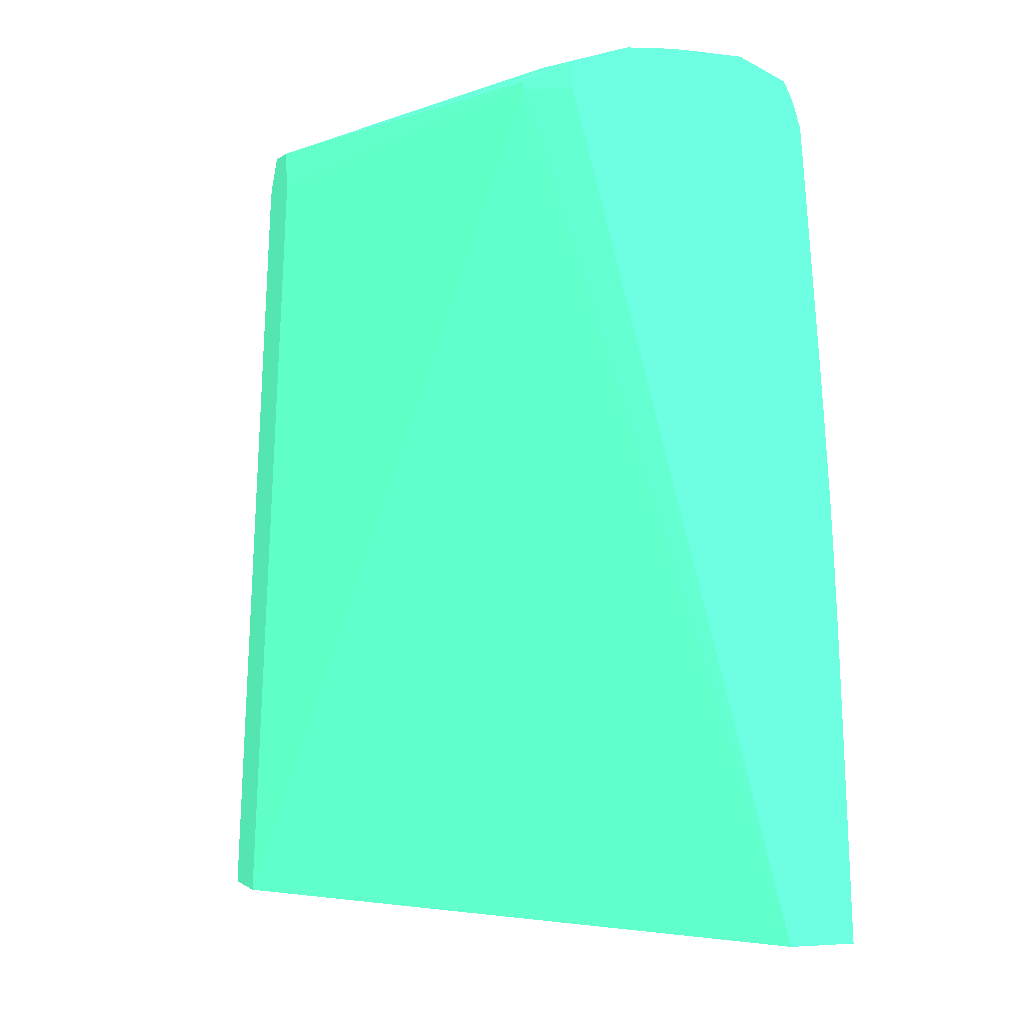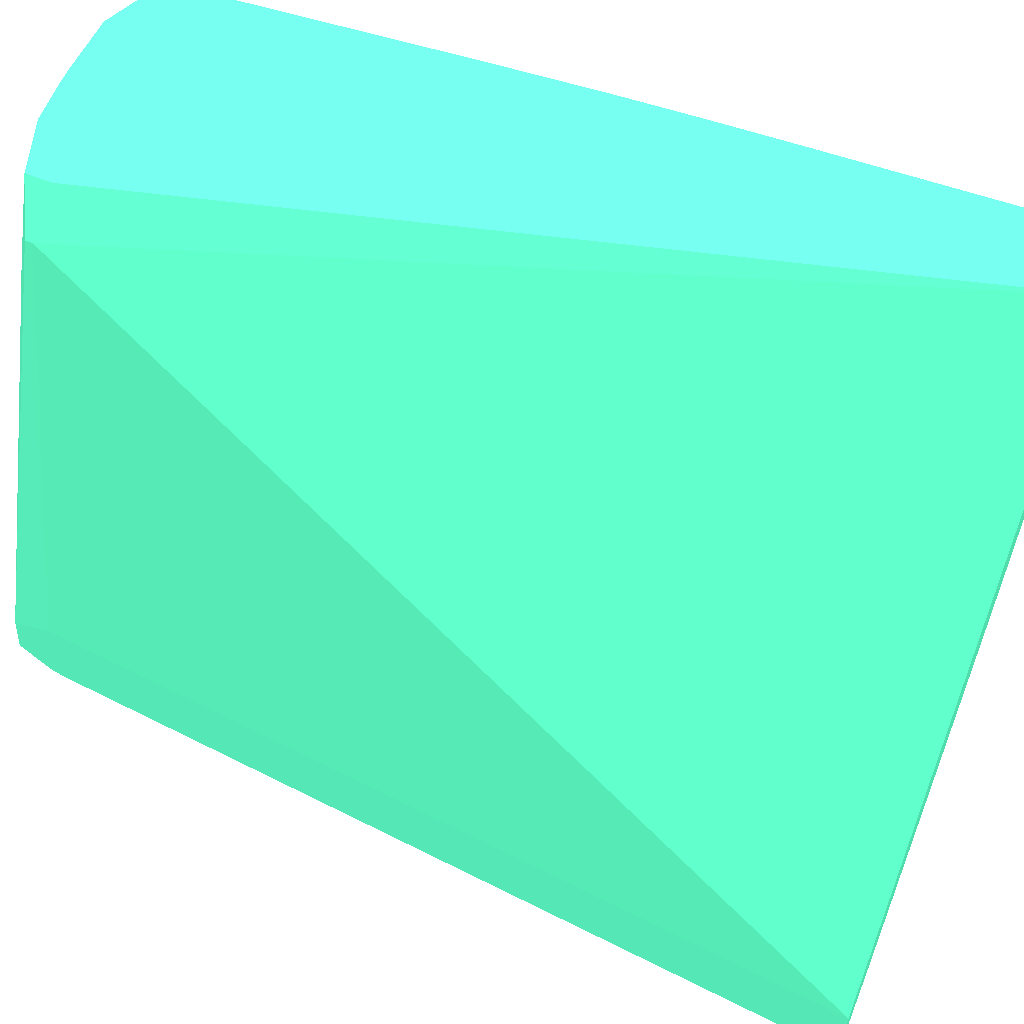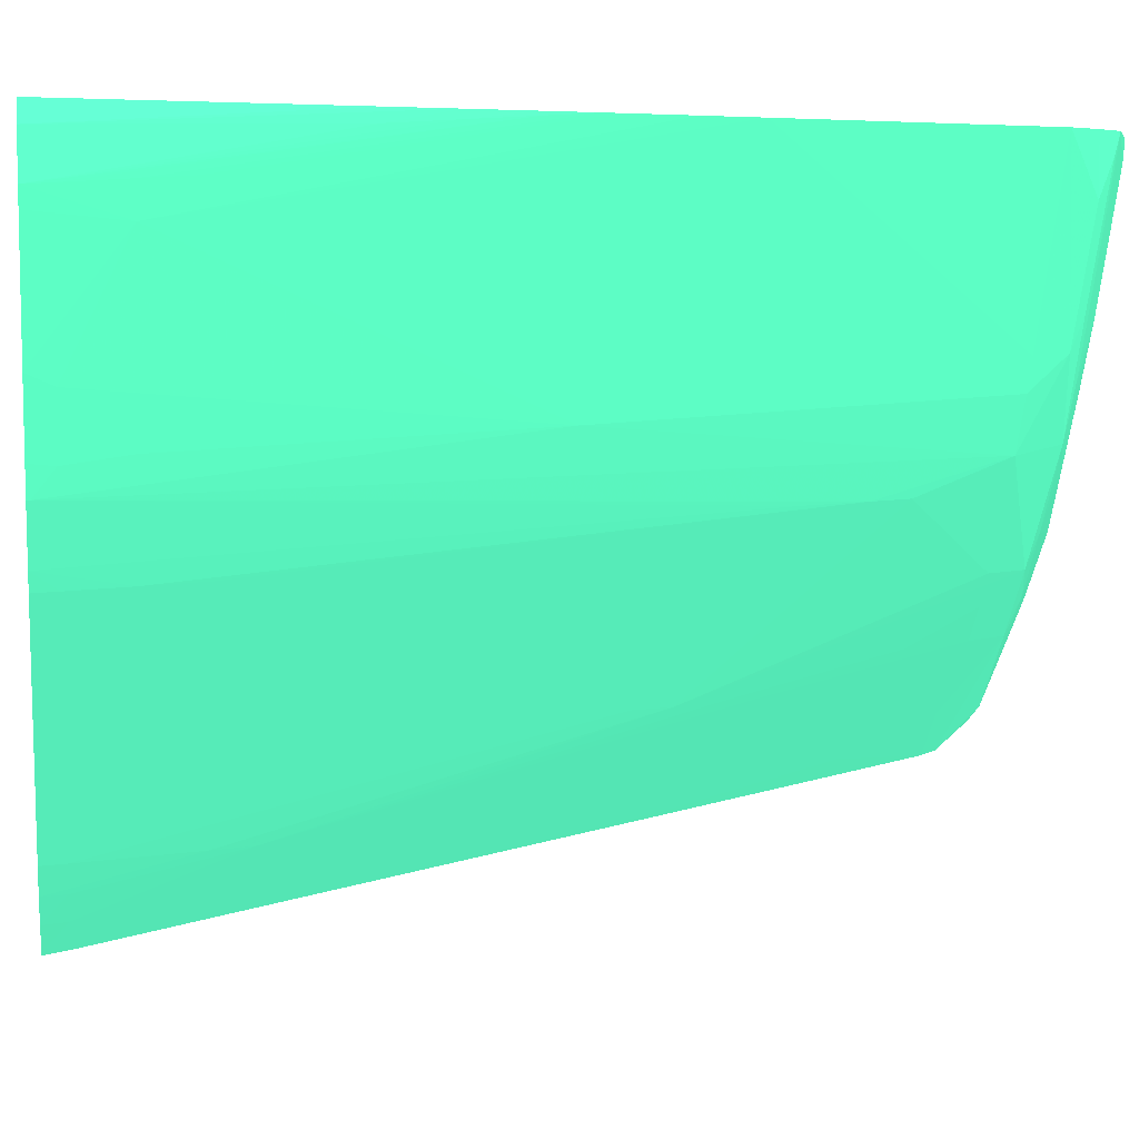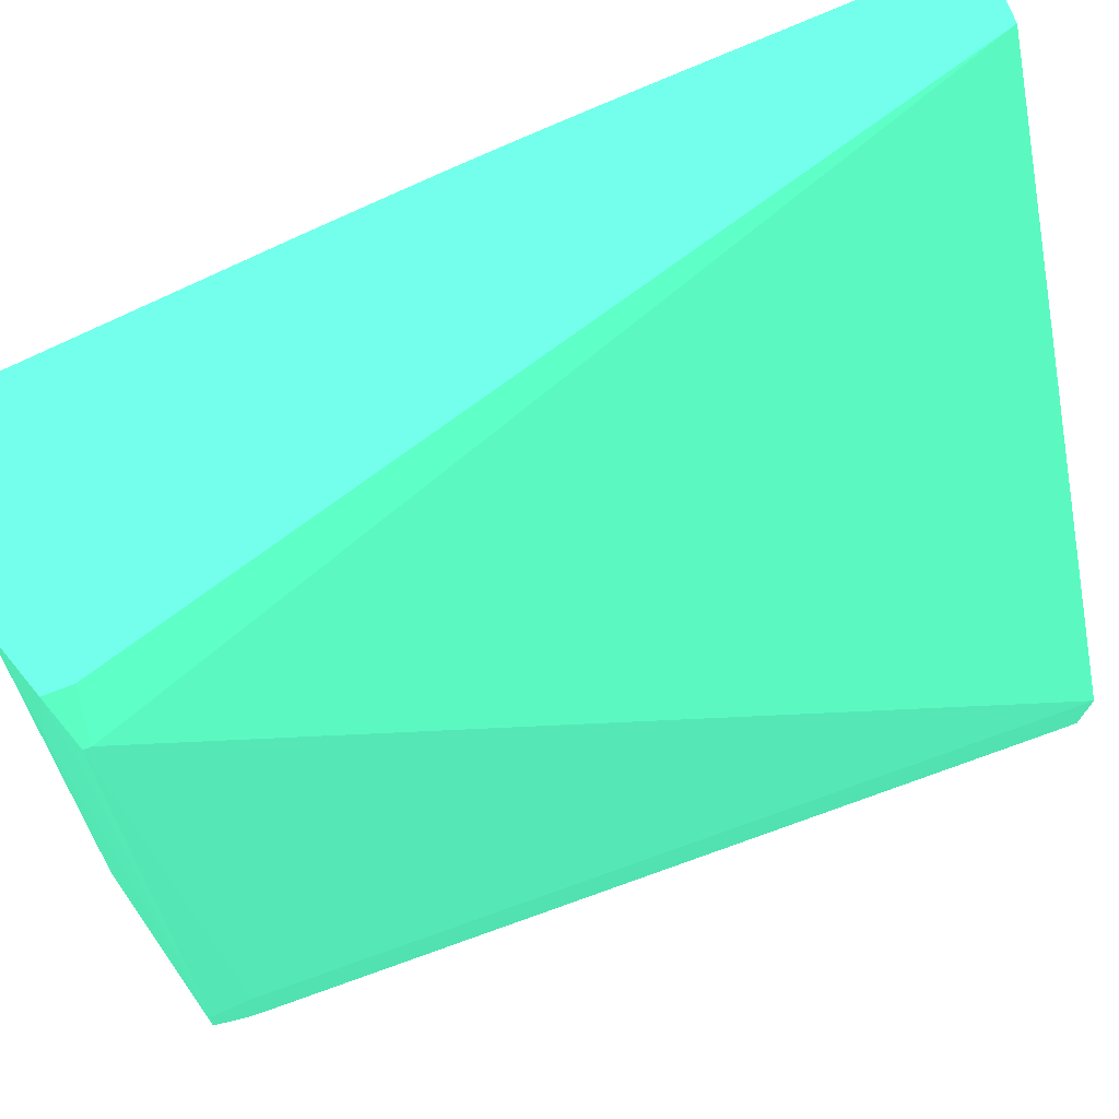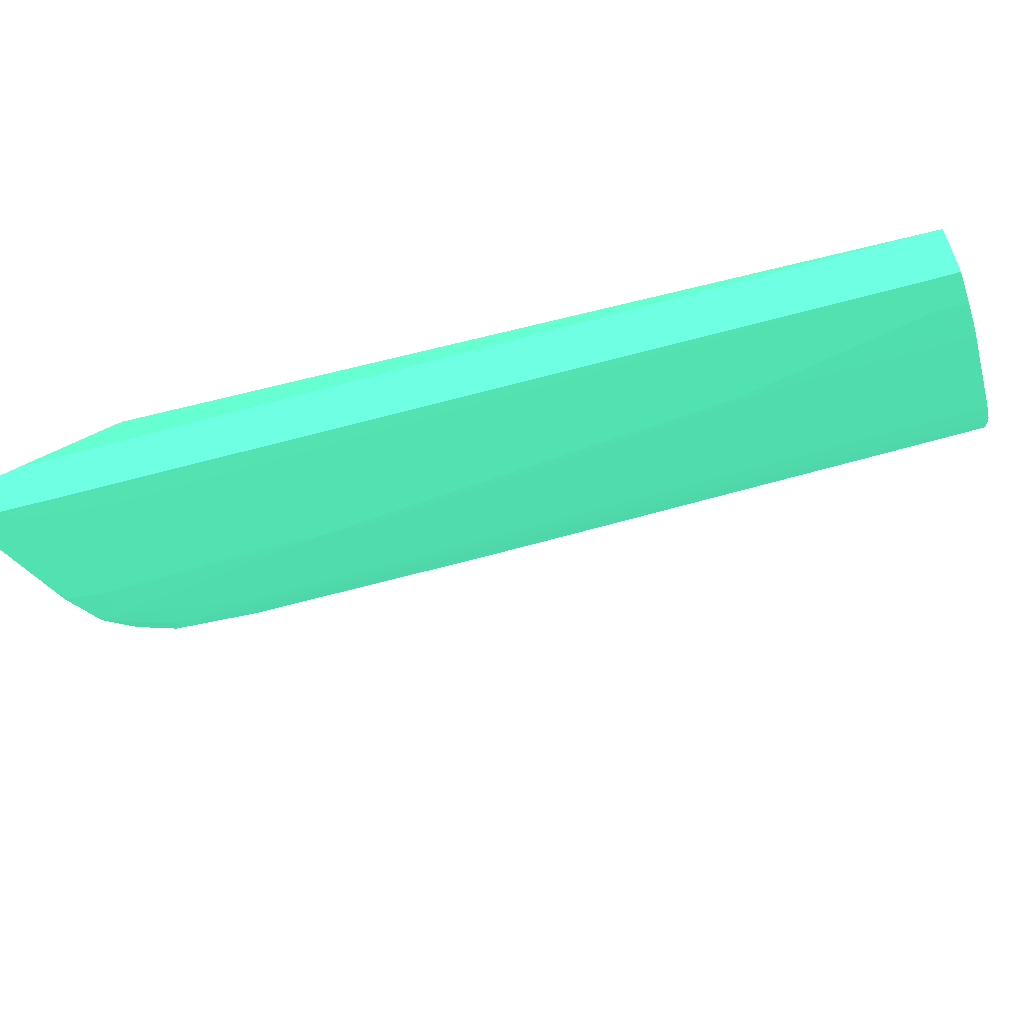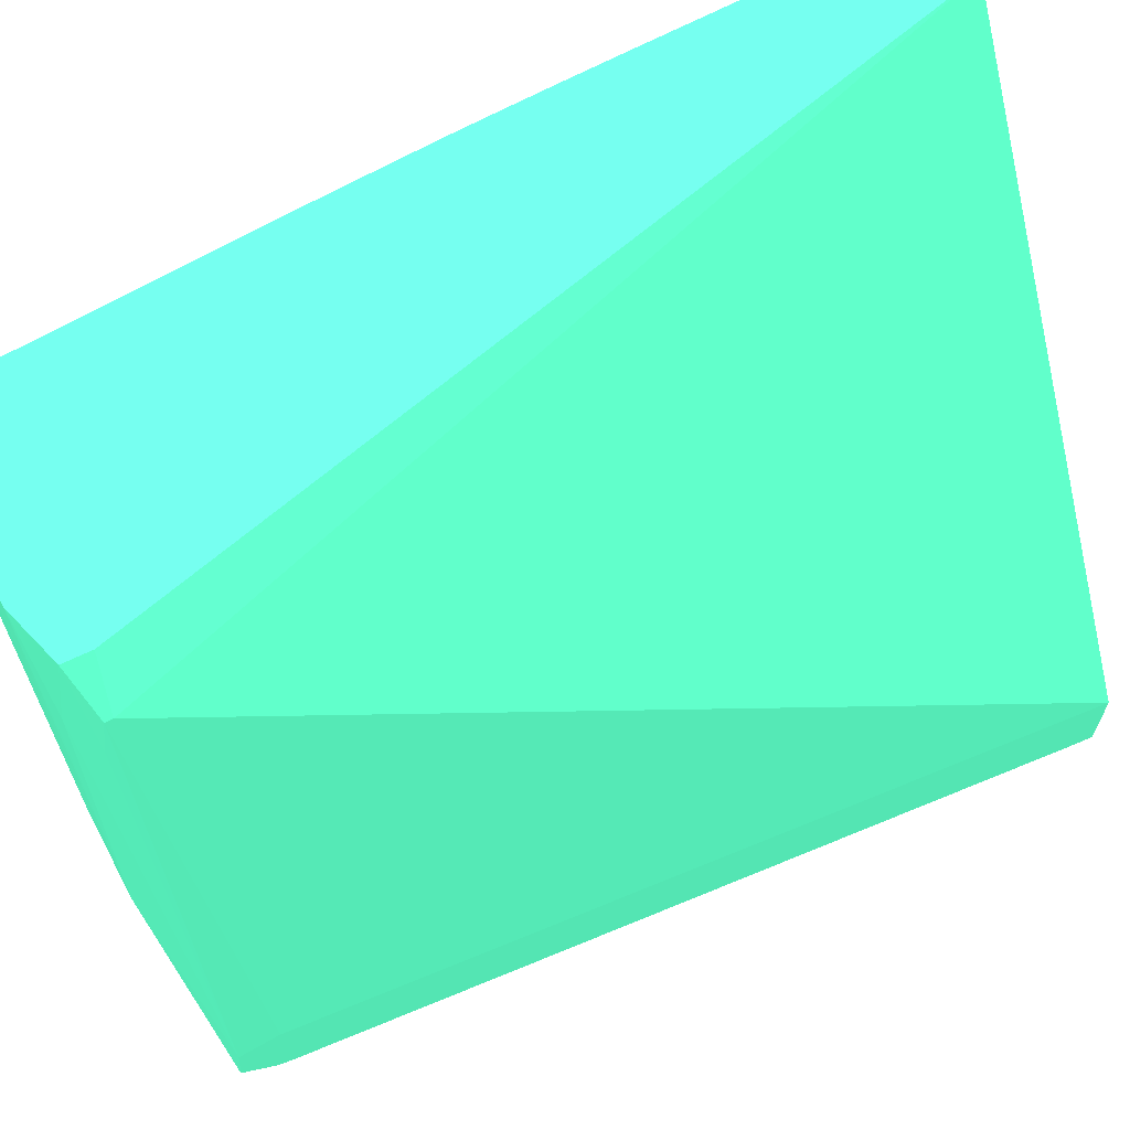
<metadata>
{"format":"obj","ext":"obj","renderer":"f3d","projection":"perspective","resolution":1024,"background":"white","views":[{"elev":-3.1,"azim":-18.8,"up":"+Y"},{"elev":57.3,"azim":-66.9,"up":"+Z"},{"elev":1.7,"azim":81.2,"up":"+Z"},{"elev":73.2,"azim":-111.6,"up":"+Z"},{"elev":-63.1,"azim":-69.6,"up":"+Z"},{"elev":65.7,"azim":-115.9,"up":"+Z"}]}
</metadata>
<code>
v 0.03279 -0.06117 -0.1112 0.2431 0.6627 0.5137
v 0.03279 -0.06115 -0.1118 0.2431 0.6627 0.5137
v 0.03226 -0.06118 -0.1112 0.2431 0.6627 0.5137
v 0.03446 -0.06121 -0.1112 0.2431 0.6627 0.5137
v 0.03279 -0.0611 -0.1134 0.2431 0.6627 0.5137
v 0.02945 -0.06111 -0.1184 0.2431 0.6627 0.5137
v 0.03112 -0.06125 -0.1112 0.2431 0.6627 0.5137
v 0.03446 -0.06126 -0.1118 0.2431 0.6627 0.5137
v 0.03579 -0.06179 -0.1112 0.2431 0.6627 0.5137
v 0.03112 -0.0611 -0.1168 0.2431 0.6627 0.5137
v 0.02945 -0.06131 -0.1201 0.2431 0.6627 0.5137
v 0.02778 -0.06134 -0.1218 0.2431 0.6627 0.5137
v 0.02778 -0.06119 -0.1201 0.2431 0.6627 0.5137
v 0.02945 -0.06126 -0.1151 0.2431 0.6627 0.5137
v 0.02945 -0.06141 -0.1134 0.2431 0.6627 0.5137
v 0.02955 -0.06176 -0.1112 0.2431 0.6627 0.5137
v 0.03279 -0.06131 -0.1151 0.2431 0.6627 0.5137
v 0.03562 -0.06186 -0.1118 0.2431 0.6627 0.5137
v 0.03389 -0.06191 -0.1151 0.2431 0.6627 0.5137
v 0.0328 -0.06175 -0.1166 0.2431 0.6627 0.5137
v 0.03449 -0.0617 -0.1133 0.2431 0.6627 0.5137
v 0.03606 -0.06237 -0.1112 0.2431 0.6627 0.5137
v 0.03122 -0.06155 -0.1185 0.2431 0.6627 0.5137
v 0.03065 -0.06189 -0.1201 0.2431 0.6627 0.5137
v 0.02933 -0.0619 -0.1216 0.2431 0.6627 0.5137
v 0.02778 -0.06189 -0.123 0.2431 0.6627 0.5137
v 0.02572 -0.06186 -0.1246 0.2431 0.6627 0.5137
v 0.02458 -0.06184 -0.1251 0.2431 0.6627 0.5137
v 0.02458 -0.06193 -0.1238 0.2431 0.6627 0.5137
v 0.02842 -0.0619 -0.1134 0.2431 0.6627 0.5137
v 0.02855 -0.06211 -0.1124 0.2431 0.6627 0.5137
v 0.02955 -0.0625 -0.1112 0.2431 0.6627 0.5137
v 0.03224 -0.06188 -0.118 0.2431 0.6627 0.5137
v 0.03536 -0.06213 -0.1127 0.2431 0.6627 0.5137
v 0.03365 -0.06219 -0.116 0.2431 0.6627 0.5137
v 0.03628 -0.06308 -0.1112 0.2431 0.6627 0.5137
v 0.03033 -0.06216 -0.121 0.2431 0.6627 0.5137
v 0.02869 -0.06215 -0.1227 0.2431 0.6627 0.5137
v 0.02458 -0.06269 -0.1259 0.2431 0.6627 0.5137
v 0.02458 -0.06298 -0.1236 0.2431 0.6627 0.5137
v 0.02855 -0.06231 -0.1124 0.2431 0.6627 0.5137
v 0.03583 -0.08551 -0.1112 0.2431 0.6627 0.5137
v 0.03242 -0.06308 -0.1183 0.2431 0.6627 0.5137
v 0.0337 -0.06308 -0.1161 0.2431 0.6627 0.5137
v 0.03325 -0.06308 -0.1169 0.2431 0.6627 0.5137
v 0.03685 -0.06995 -0.1112 0.2431 0.6627 0.5137
v 0.02965 -0.06308 -0.1219 0.2431 0.6627 0.5137
v 0.02881 -0.06308 -0.1228 0.2431 0.6627 0.5137
v 0.03181 -0.06308 -0.1191 0.2431 0.6627 0.5137
v 0.03039 -0.06308 -0.1211 0.2431 0.6627 0.5137
v 0.02865 -0.07037 -0.1243 0.2431 0.6627 0.5137
v 0.02856 -0.06925 -0.1242 0.2431 0.6627 0.5137
v 0.02699 -0.06376 -0.1243 0.2431 0.6627 0.5137
v 0.02621 -0.06315 -0.1248 0.2431 0.6627 0.5137
v 0.02496 -0.06308 -0.1257 0.2431 0.6627 0.5137
v 0.02458 -0.06308 -0.126 0.2431 0.6627 0.5137
v 0.02458 -0.08551 -0.1282 0.2431 0.6627 0.5137
v 0.03771 -0.08551 -0.1112 0.2431 0.6627 0.5137
v 0.03202 -0.06642 -0.1194 0.2431 0.6627 0.5137
v 0.03197 -0.06541 -0.1193 0.2431 0.6627 0.5137
v 0.03366 -0.07349 -0.1177 0.2431 0.6627 0.5137
v 0.03321 -0.07478 -0.1186 0.2431 0.6627 0.5137
v 0.03365 -0.08541 -0.1193 0.2431 0.6627 0.5137
v 0.03697 -0.07144 -0.1112 0.2431 0.6627 0.5137
v 0.03662 -0.08313 -0.1136 0.2431 0.6627 0.5137
v 0.0366 -0.07144 -0.1119 0.2431 0.6627 0.5137
v 0.02897 -0.06475 -0.123 0.2431 0.6627 0.5137
v 0.02796 -0.06475 -0.1238 0.2431 0.6627 0.5137
v 0.02841 -0.06809 -0.1241 0.2431 0.6627 0.5137
v 0.0287 -0.07144 -0.1244 0.2431 0.6627 0.5137
v 0.02722 -0.08481 -0.128 0.2431 0.6627 0.5137
v 0.02707 -0.08146 -0.1278 0.2431 0.6627 0.5137
v 0.02701 -0.08031 -0.1277 0.2431 0.6627 0.5137
v 0.0253 -0.0655 -0.126 0.2431 0.6627 0.5137
v 0.02458 -0.06977 -0.1274 0.2431 0.6627 0.5137
v 0.02458 -0.08551 -0.1306 0.2431 0.6627 0.5137
v 0.03758 -0.08551 -0.1118 0.2431 0.6627 0.5137
v 0.03737 -0.07812 -0.1112 0.2431 0.6627 0.5137
v 0.0321 -0.06809 -0.1195 0.2431 0.6627 0.5137
v 0.03217 -0.08313 -0.1212 0.2431 0.6627 0.5137
v 0.03209 -0.08146 -0.1211 0.2431 0.6627 0.5137
v 0.03494 -0.08481 -0.1169 0.2431 0.6627 0.5137
v 0.03378 -0.07645 -0.1179 0.2431 0.6627 0.5137
v 0.03402 -0.08484 -0.1186 0.2431 0.6627 0.5137
v 0.03365 -0.08551 -0.1193 0.2431 0.6627 0.5137
v 0.03262 -0.08551 -0.1209 0.2431 0.6627 0.5137
v 0.03709 -0.07311 -0.1112 0.2431 0.6627 0.5137
v 0.037 -0.08188 -0.1126 0.2431 0.6627 0.5137
v 0.03704 -0.08313 -0.1127 0.2431 0.6627 0.5137
v 0.0371 -0.08481 -0.1129 0.2431 0.6627 0.5137
v 0.03713 -0.08551 -0.1129 0.2431 0.6627 0.5137
v 0.03687 -0.08551 -0.1134 0.2431 0.6627 0.5137
v 0.03667 -0.08481 -0.1137 0.2431 0.6627 0.5137
v 0.03515 -0.08551 -0.1166 0.2431 0.6627 0.5137
v 0.02532 -0.07377 -0.1277 0.2431 0.6627 0.5137
v 0.02548 -0.08313 -0.1295 0.2431 0.6627 0.5137
v 0.02534 -0.08205 -0.1294 0.2431 0.6627 0.5137
v 0.02458 -0.08476 -0.1305 0.2431 0.6627 0.5137
v 0.02688 -0.0792 -0.1276 0.2431 0.6627 0.5137
v 0.02725 -0.08551 -0.128 0.2431 0.6627 0.5137
v 0.02657 -0.08551 -0.1289 0.2431 0.6627 0.5137
v 0.02651 -0.08481 -0.1288 0.2431 0.6627 0.5137
v 0.02573 -0.08551 -0.1297 0.2431 0.6627 0.5137
v 0.02568 -0.08481 -0.1296 0.2431 0.6627 0.5137
v 0.02476 -0.06977 -0.1273 0.2431 0.6627 0.5137
v 0.02458 -0.07812 -0.1291 0.2431 0.6627 0.5137
v 0.0247 -0.08551 -0.1305 0.2431 0.6627 0.5137
v 0.02458 -0.08481 -0.1305 0.2431 0.6627 0.5137
v 0.02462 -0.08481 -0.1305 0.2431 0.6627 0.5137
v 0.03726 -0.07812 -0.1115 0.2431 0.6627 0.5137
v 0.03729 -0.07645 -0.1112 0.2431 0.6627 0.5137
v 0.03224 -0.08481 -0.1213 0.2431 0.6627 0.5137
v 0.03496 -0.08551 -0.117 0.2431 0.6627 0.5137
v 0.0341 -0.08551 -0.1185 0.2431 0.6627 0.5137
v 0.03404 -0.08313 -0.1183 0.2431 0.6627 0.5137
v 0.03227 -0.08551 -0.1214 0.2431 0.6627 0.5137
v 0.03712 -0.07354 -0.1112 0.2431 0.6627 0.5137
v 0.03716 -0.07478 -0.1113 0.2431 0.6627 0.5137
v 0.03722 -0.07645 -0.1114 0.2431 0.6627 0.5137
v 0.0372 -0.07478 -0.1112 0.2431 0.6627 0.5137
f 1 2 3
f 1 3 7
f 1 7 16
f 1 16 32
f 1 32 42
f 1 42 58
f 1 58 78
f 1 78 111
f 1 111 120
f 1 120 117
f 1 117 87
f 1 87 64
f 1 64 46
f 1 46 36
f 1 36 22
f 1 22 9
f 1 9 4
f 1 4 2
f 2 4 5
f 2 5 3
f 3 5 6
f 3 6 7
f 4 8 5
f 4 9 8
f 5 10 6
f 5 8 10
f 6 10 11
f 6 11 12
f 6 12 13
f 6 13 7
f 7 13 14
f 7 14 15
f 7 15 16
f 8 17 10
f 8 9 17
f 9 18 19
f 9 19 20
f 9 20 21
f 9 21 17
f 9 22 18
f 10 17 23
f 10 23 11
f 11 23 24
f 11 24 25
f 11 25 12
f 12 25 26
f 12 26 27
f 12 27 28
f 12 28 13
f 13 15 14
f 13 28 29
f 13 29 15
f 15 29 30
f 15 30 16
f 16 30 31
f 16 31 41
f 16 41 32
f 17 21 20
f 17 20 33
f 17 33 23
f 18 22 34
f 18 34 19
f 19 33 20
f 19 34 35
f 19 35 33
f 22 36 34
f 23 33 24
f 24 33 37
f 24 37 25
f 25 37 38
f 25 38 26
f 26 38 27
f 27 38 39
f 27 39 28
f 28 39 56
f 28 56 75
f 28 75 106
f 28 106 98
f 28 98 108
f 28 108 76
f 28 76 57
f 28 57 40
f 28 40 29
f 29 31 30
f 29 40 31
f 31 40 41
f 32 41 42
f 33 35 43
f 33 43 37
f 34 36 35
f 35 36 44
f 35 44 45
f 35 45 43
f 36 46 44
f 37 47 48
f 37 48 38
f 37 43 49
f 37 49 50
f 37 50 51
f 37 51 52
f 37 52 47
f 38 48 53
f 38 53 54
f 38 54 55
f 38 55 39
f 39 55 56
f 40 57 41
f 41 57 42
f 42 57 76
f 42 76 107
f 42 107 103
f 42 103 101
f 42 101 100
f 42 100 116
f 42 116 86
f 42 86 85
f 42 85 114
f 42 114 113
f 42 113 94
f 42 94 92
f 42 92 91
f 42 91 77
f 42 77 58
f 43 59 60
f 43 60 49
f 43 45 61
f 43 61 62
f 43 62 63
f 43 63 59
f 44 46 45
f 45 46 61
f 46 64 65
f 46 65 66
f 46 66 61
f 47 52 67
f 47 67 48
f 48 68 53
f 48 67 52
f 48 52 69
f 48 69 68
f 49 60 50
f 50 60 51
f 51 60 70
f 51 70 71
f 51 71 72
f 51 72 73
f 51 73 52
f 52 73 69
f 53 68 74
f 53 74 55
f 53 55 54
f 55 74 56
f 56 74 75
f 58 77 78
f 59 79 80
f 59 80 81
f 59 81 71
f 59 71 70
f 59 70 60
f 59 63 79
f 61 66 65
f 61 65 82
f 61 82 83
f 61 83 63
f 61 63 62
f 63 83 84
f 63 84 85
f 63 85 86
f 63 86 79
f 64 87 65
f 65 88 89
f 65 89 90
f 65 90 91
f 65 91 92
f 65 92 93
f 65 93 94
f 65 94 82
f 65 87 88
f 68 95 74
f 68 69 96
f 68 96 97
f 68 97 98
f 68 98 95
f 69 73 99
f 69 99 96
f 71 81 80
f 71 80 100
f 71 100 101
f 71 101 72
f 72 101 73
f 73 101 102
f 73 102 103
f 73 103 104
f 73 104 96
f 73 96 99
f 74 95 98
f 74 98 105
f 74 105 75
f 75 105 106
f 76 108 109
f 76 109 107
f 77 91 110
f 77 110 111
f 77 111 78
f 79 86 80
f 80 86 112
f 80 112 100
f 82 94 113
f 82 113 114
f 82 114 84
f 82 84 115
f 82 115 83
f 83 115 84
f 84 114 85
f 86 116 112
f 87 117 88
f 88 117 89
f 89 117 90
f 90 117 118
f 90 118 91
f 91 118 119
f 91 119 110
f 92 94 93
f 96 104 109
f 96 109 97
f 97 109 98
f 98 109 108
f 98 106 105
f 100 112 116
f 101 103 102
f 103 107 104
f 104 107 109
f 110 119 111
f 111 119 120
f 117 120 118
f 118 120 119

</code>
